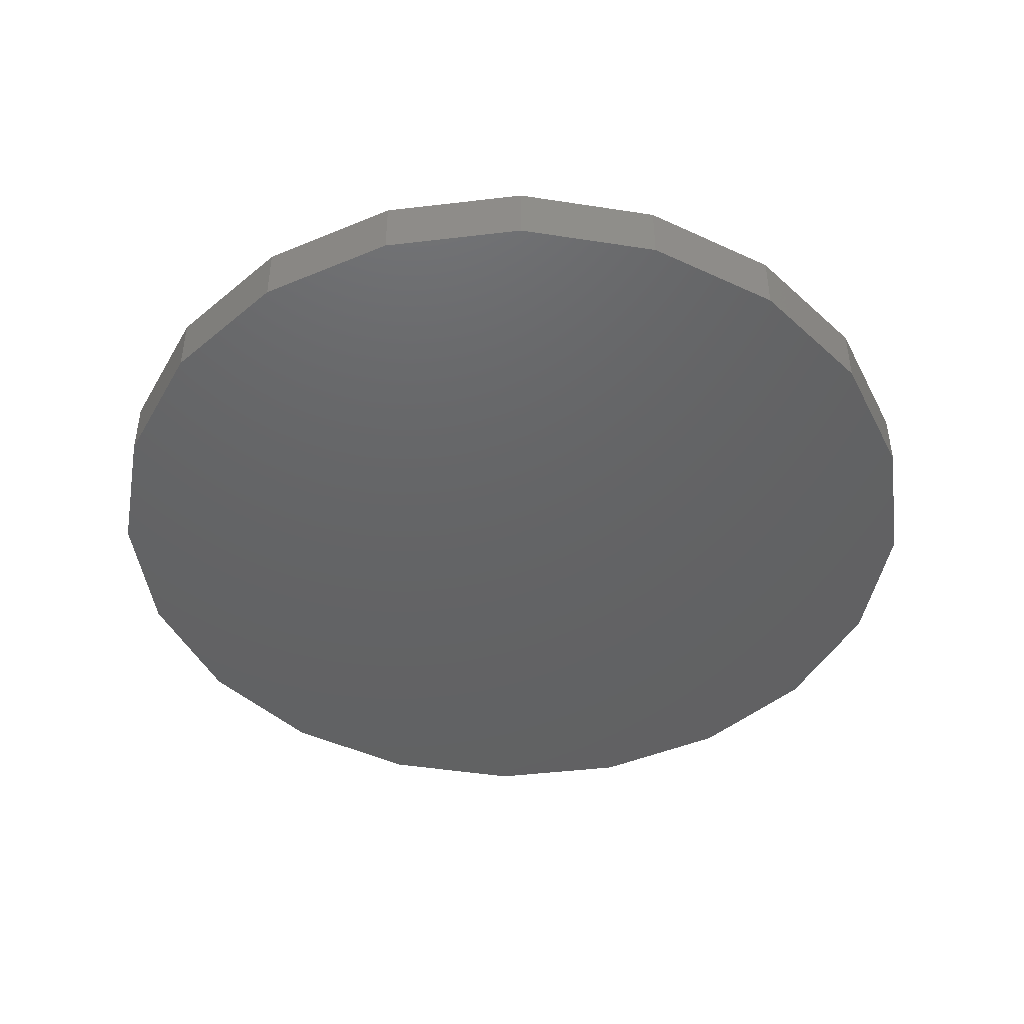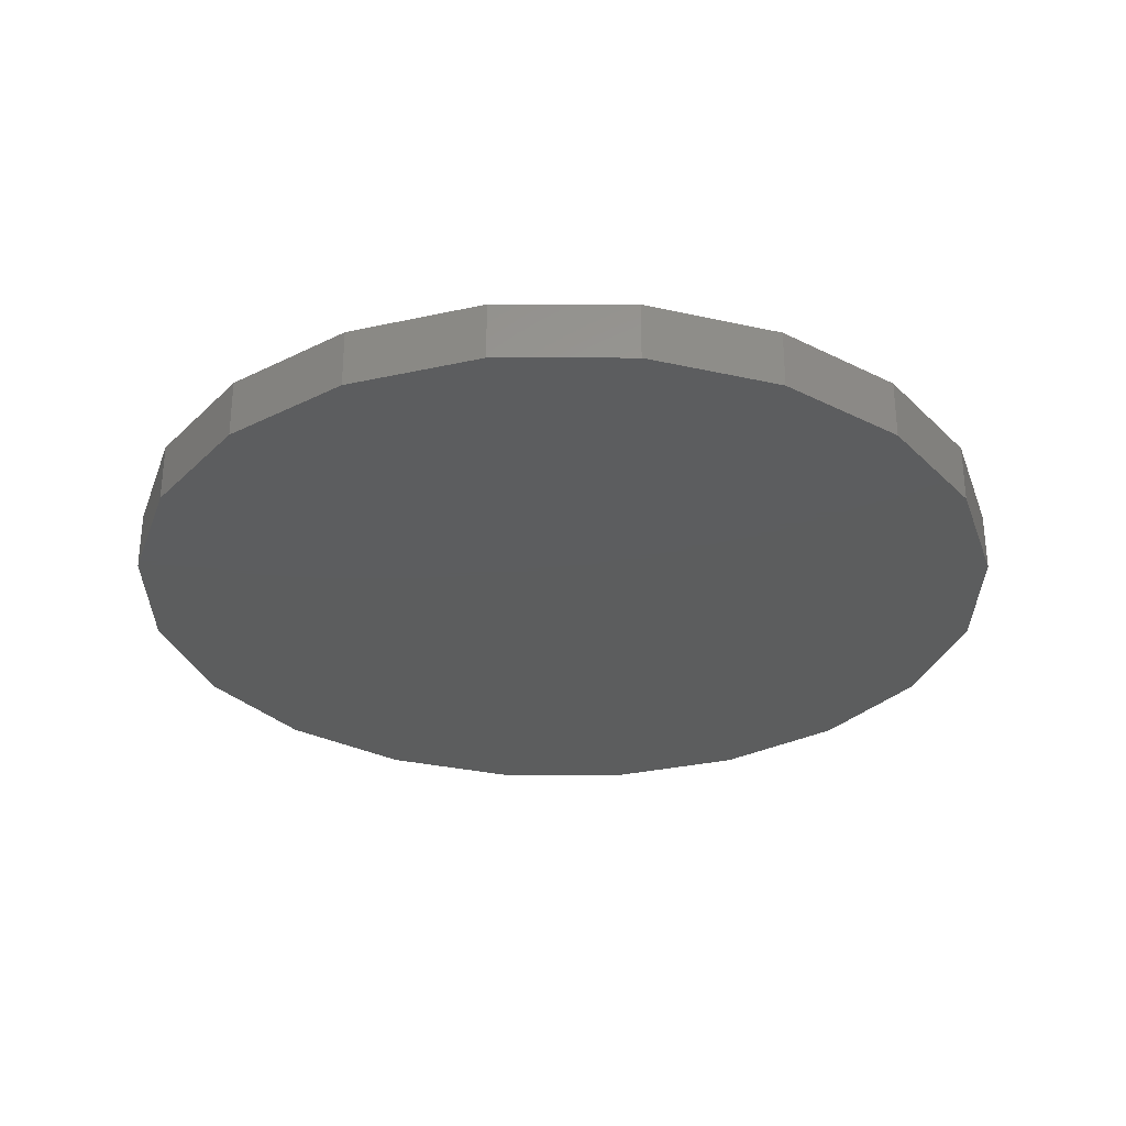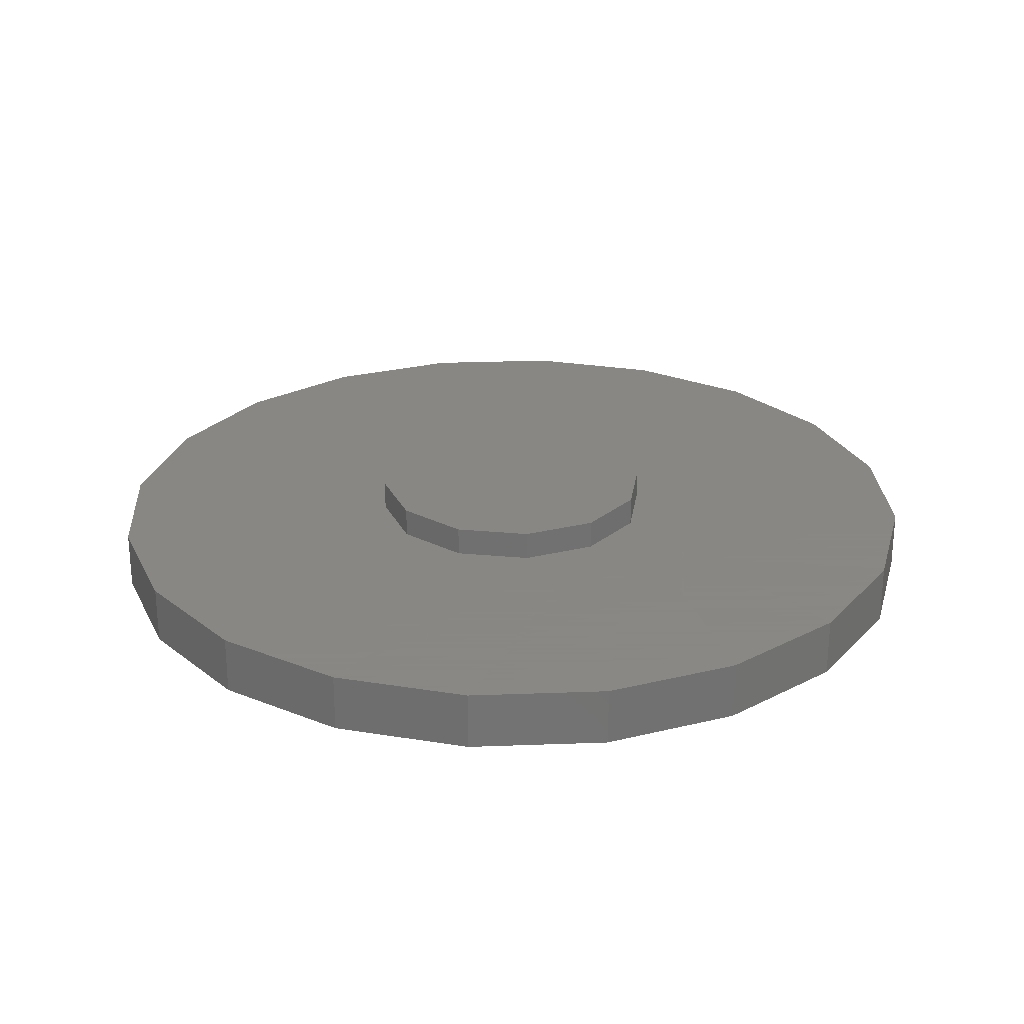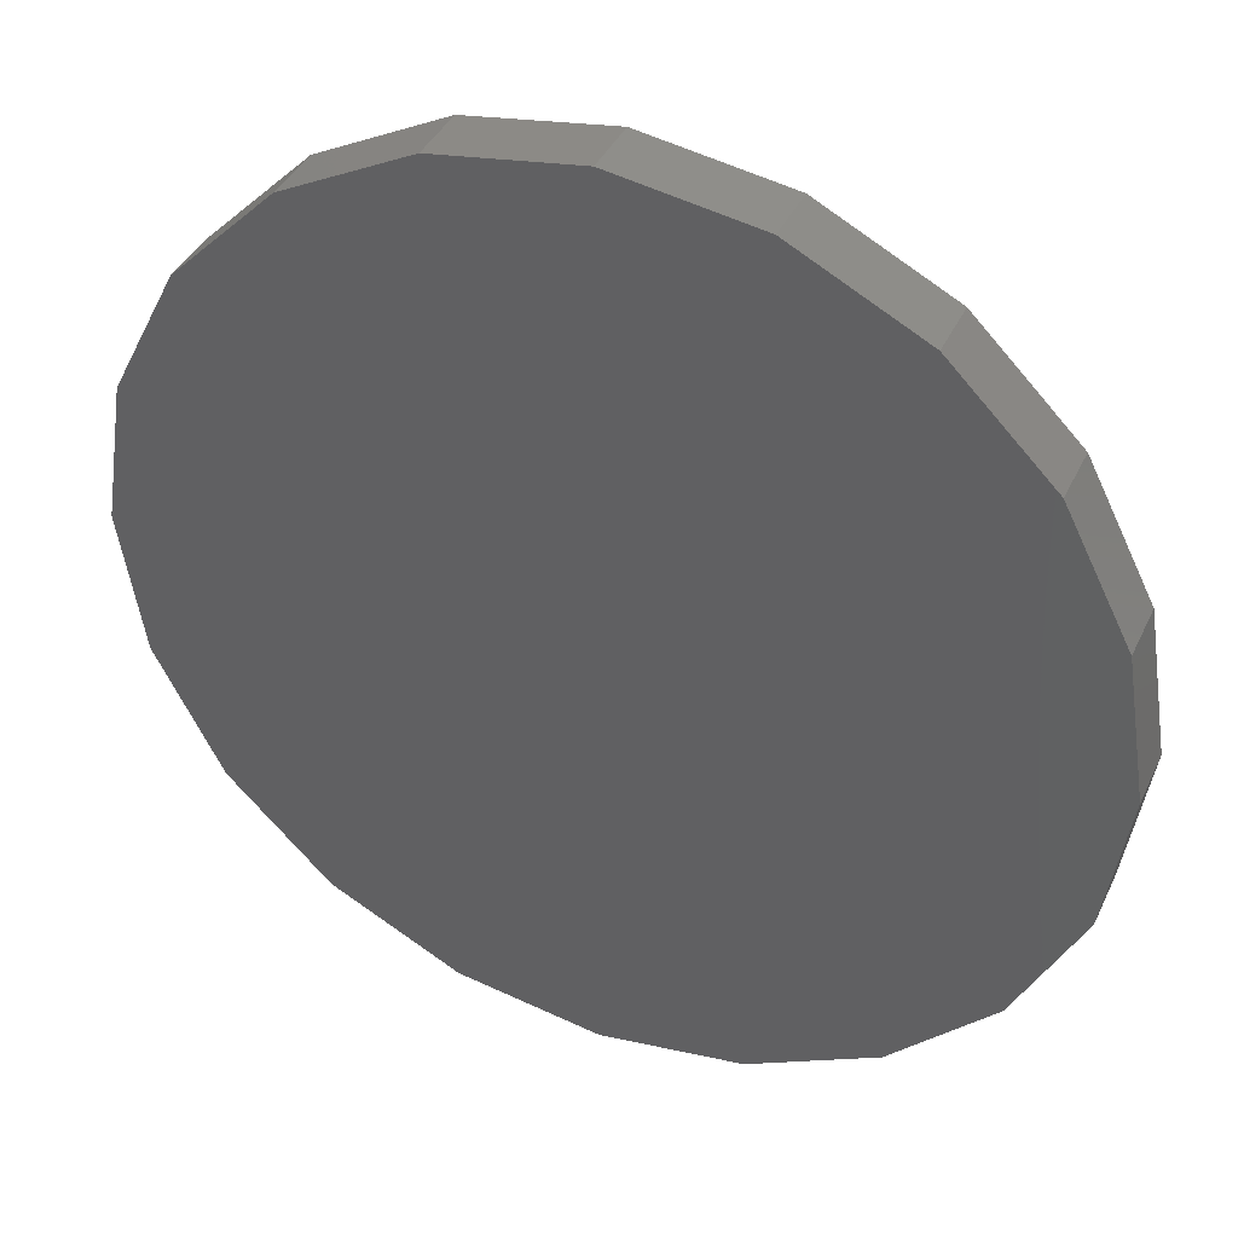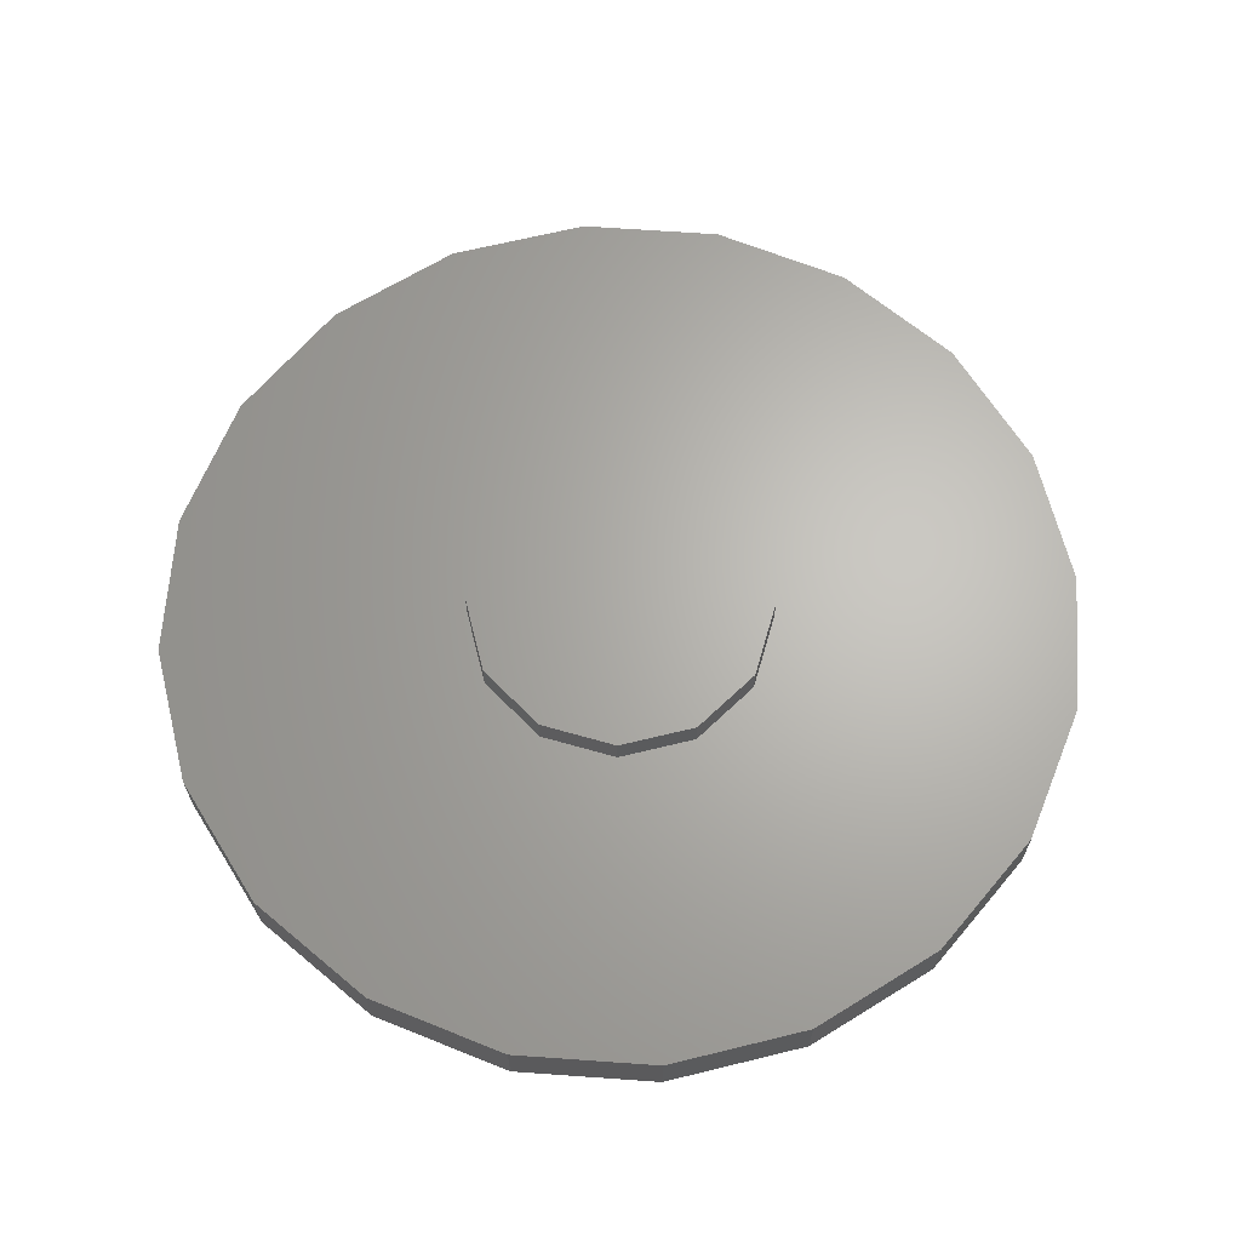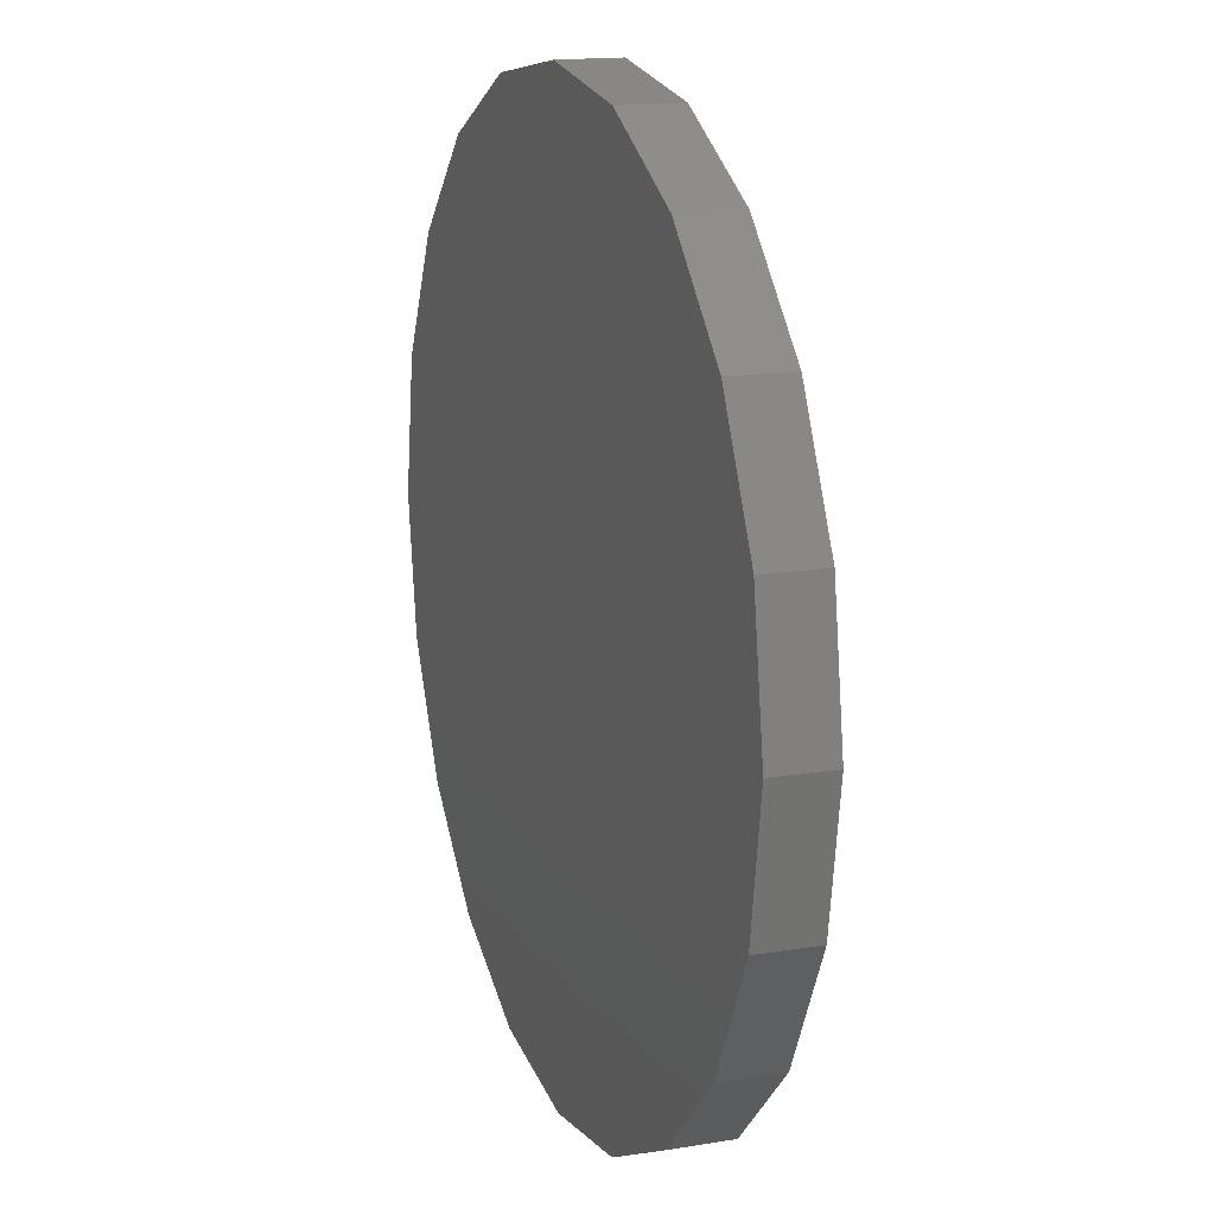
<metadata>
{"format":"stl","ext":"stl","renderer":"f3d","projection":"perspective","resolution":1024,"background":"white","views":[{"elev":-45.2,"azim":70.8,"up":"+Z"},{"elev":-30.3,"azim":8.9,"up":"+Z"},{"elev":25.9,"azim":113.6,"up":"+Z"},{"elev":39.5,"azim":-156.6,"up":"+Y"},{"elev":65.5,"azim":-148.9,"up":"+Z"},{"elev":15.5,"azim":-109.4,"up":"+Y"}]}
</metadata>
<code>
# stl→obj: 64 verts, 124 faces
v -15 8.498e-15 8.1
v -15 8.498e-15 10.1
v -14.27 4.635 8.1
v -14.27 4.635 10.1
v -12.14 8.817 8.1
v -12.14 8.817 10.1
v -8.817 12.14 8.1
v -8.817 12.14 10.1
v -4.635 14.27 8.1
v -4.635 14.27 10.1
v 4.249e-15 15 8.1
v 4.249e-15 15 10.1
v 4.635 14.27 8.1
v 4.635 14.27 10.1
v 8.817 12.14 8.1
v 8.817 12.14 10.1
v 12.14 8.817 8.1
v 12.14 8.817 10.1
v 14.27 4.635 8.1
v 14.27 4.635 10.1
v 15 0 8.1
v 15 0 10.1
v 14.27 -4.635 8.1
v 14.27 -4.635 10.1
v 12.14 -8.817 8.1
v 12.14 -8.817 10.1
v 8.817 -12.14 8.1
v 8.817 -12.14 10.1
v 4.635 -14.27 8.1
v 4.635 -14.27 10.1
v -1.608e-14 -15 8.1
v -1.608e-14 -15 10.1
v -4.635 -14.27 8.1
v -4.635 -14.27 10.1
v -8.817 -12.14 8.1
v -8.817 -12.14 10.1
v -12.14 -8.817 8.1
v -12.14 -8.817 10.1
v -14.27 -4.635 8.1
v -14.27 -4.635 10.1
v 3.062e-16 -5 10.1
v -2.5 -4.33 10.1
v -4.33 -2.5 10.1
v -5 -6.123e-16 10.1
v -9.185e-16 5 10.1
v 2.5 4.33 10.1
v -2.5 4.33 10.1
v -4.33 2.5 10.1
v 4.33 2.5 10.1
v 5 0 10.1
v 4.33 -2.5 10.1
v 2.5 -4.33 10.1
v 3.062e-16 -5 11.1
v 2.5 -4.33 11.1
v -2.5 -4.33 11.1
v -9.185e-16 5 11.1
v -2.5 4.33 11.1
v 2.5 4.33 11.1
v -4.33 2.5 11.1
v 4.33 2.5 11.1
v -5 -6.123e-16 11.1
v 5 0 11.1
v -4.33 -2.5 11.1
v 4.33 -2.5 11.1
f 1 2 3
f 3 2 4
f 3 4 5
f 5 4 6
f 5 6 7
f 7 6 8
f 7 8 9
f 9 8 10
f 9 10 11
f 11 10 12
f 11 12 13
f 13 12 14
f 13 14 15
f 15 14 16
f 15 16 17
f 17 16 18
f 17 18 19
f 19 18 20
f 19 20 21
f 21 20 22
f 21 22 23
f 23 22 24
f 23 24 25
f 25 24 26
f 25 26 27
f 27 26 28
f 27 28 29
f 29 28 30
f 29 30 31
f 31 30 32
f 31 32 33
f 33 32 34
f 33 34 35
f 35 34 36
f 35 36 37
f 37 36 38
f 37 38 39
f 39 38 40
f 39 40 1
f 1 40 2
f 11 13 9
f 31 33 29
f 29 33 35
f 29 35 27
f 27 35 37
f 27 37 25
f 25 37 39
f 25 39 23
f 23 39 1
f 23 1 21
f 21 1 3
f 21 3 19
f 19 3 5
f 19 5 17
f 17 5 7
f 17 7 15
f 15 7 9
f 15 9 13
f 40 38 41
f 40 41 42
f 40 42 43
f 40 43 44
f 40 44 2
f 45 46 20
f 45 20 18
f 45 18 16
f 45 16 14
f 45 14 12
f 45 12 10
f 45 10 8
f 45 8 6
f 45 6 4
f 45 4 47
f 47 4 48
f 48 4 2
f 48 2 44
f 36 34 38
f 38 34 32
f 38 32 41
f 20 46 22
f 22 46 49
f 22 49 50
f 22 50 24
f 24 50 51
f 24 51 52
f 24 52 26
f 26 52 41
f 26 41 28
f 28 41 32
f 28 32 30
f 53 54 55
f 56 57 58
f 58 57 59
f 58 59 60
f 60 59 61
f 60 61 62
f 62 61 63
f 62 63 64
f 64 63 55
f 64 55 54
f 62 50 60
f 60 50 49
f 60 49 58
f 58 49 46
f 58 46 56
f 56 46 45
f 56 45 57
f 57 45 47
f 57 47 59
f 59 47 48
f 59 48 61
f 61 48 44
f 61 44 63
f 63 44 43
f 63 43 55
f 55 43 42
f 55 42 53
f 53 42 41
f 53 41 54
f 54 41 52
f 54 52 64
f 64 52 51
f 64 51 62
f 62 51 50

</code>
